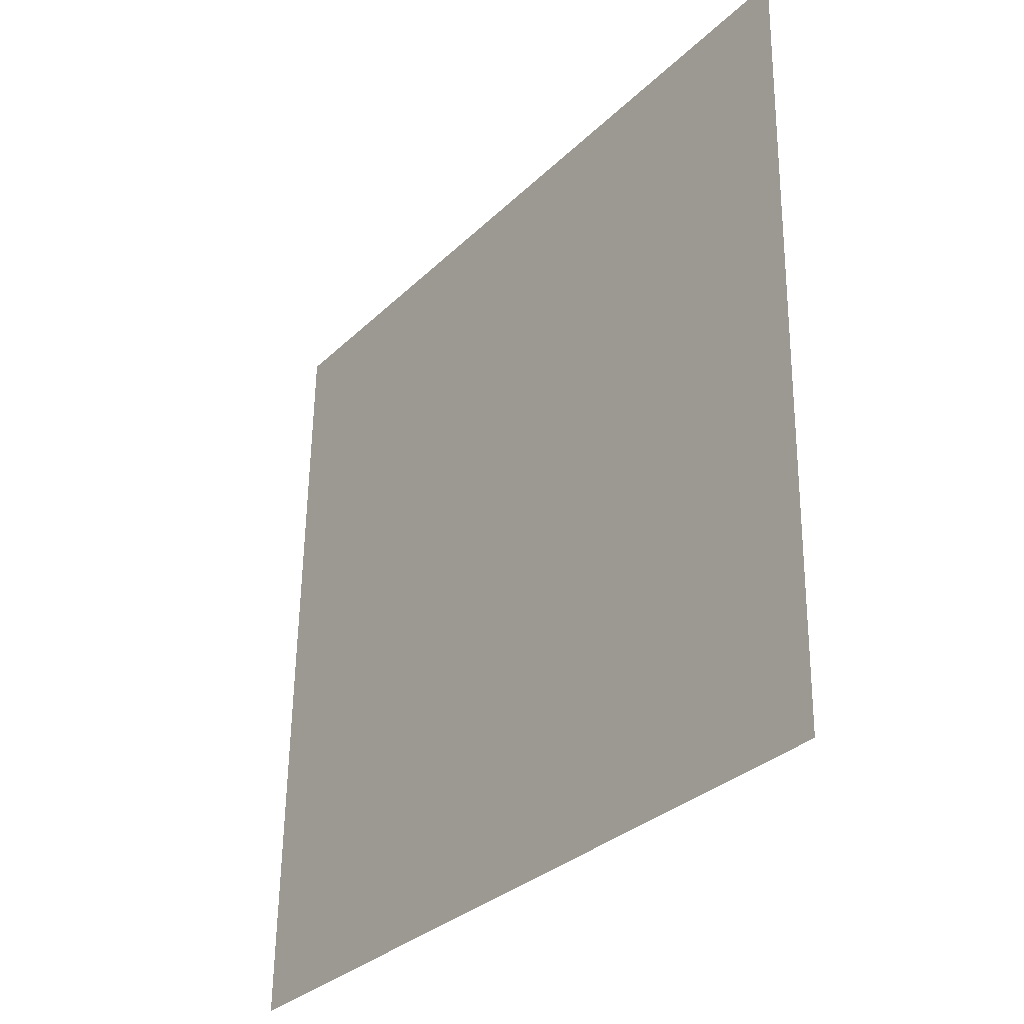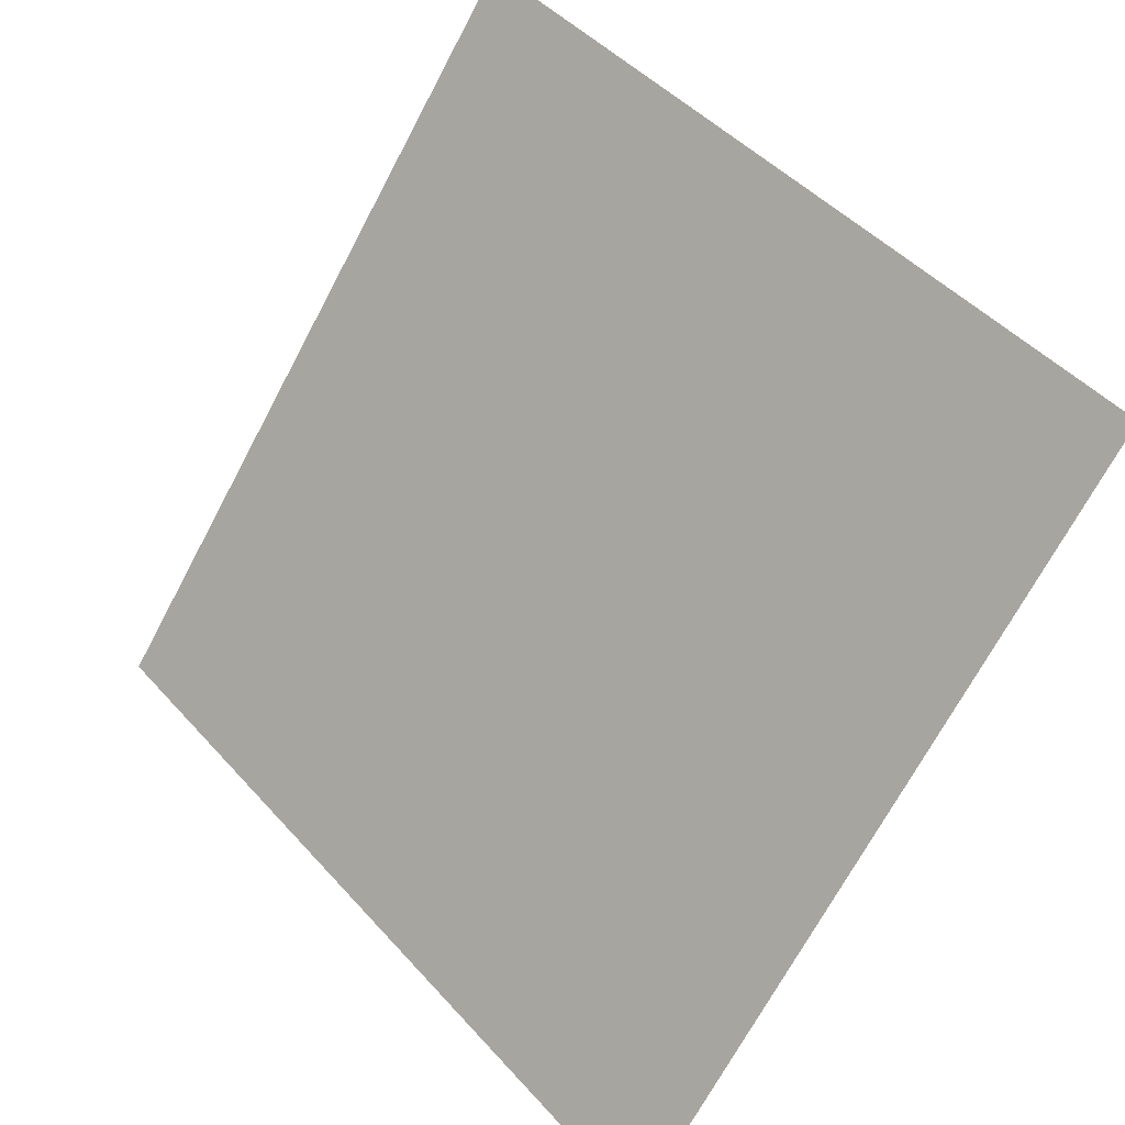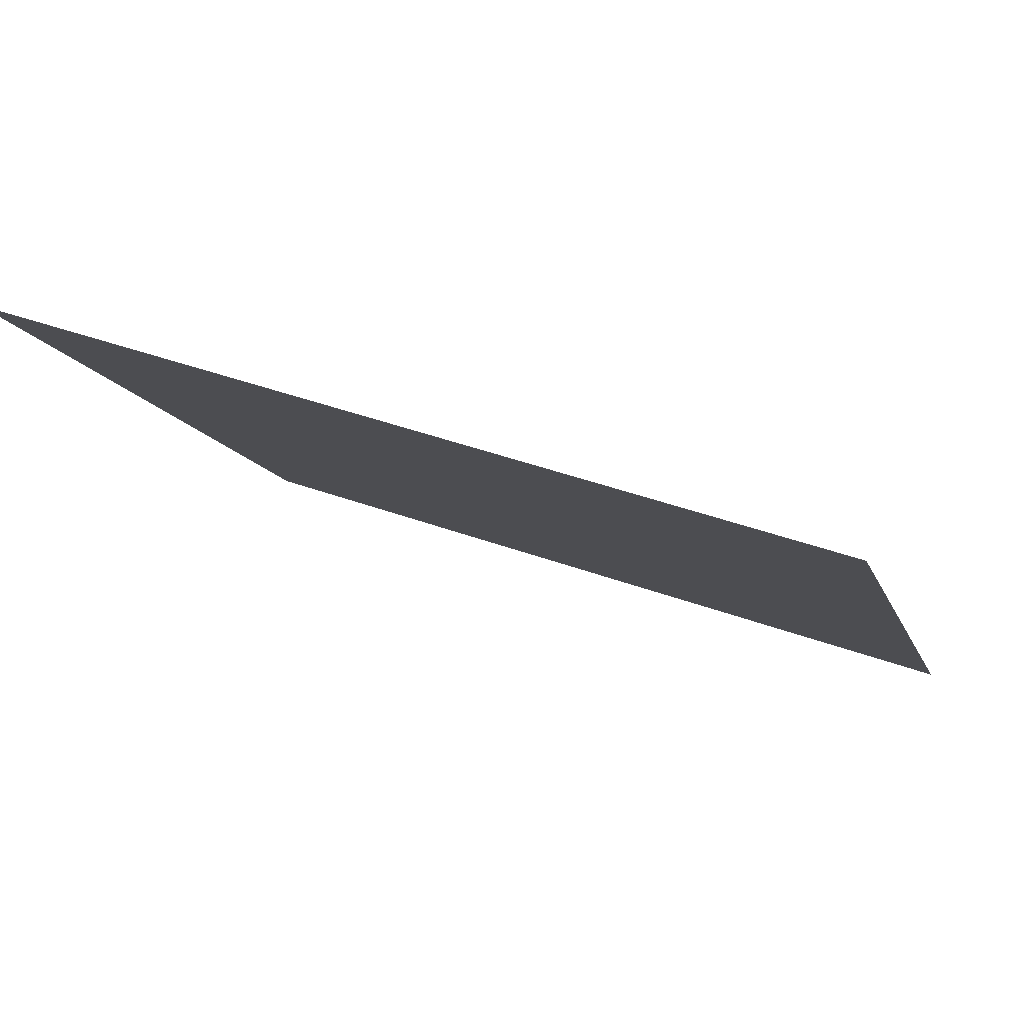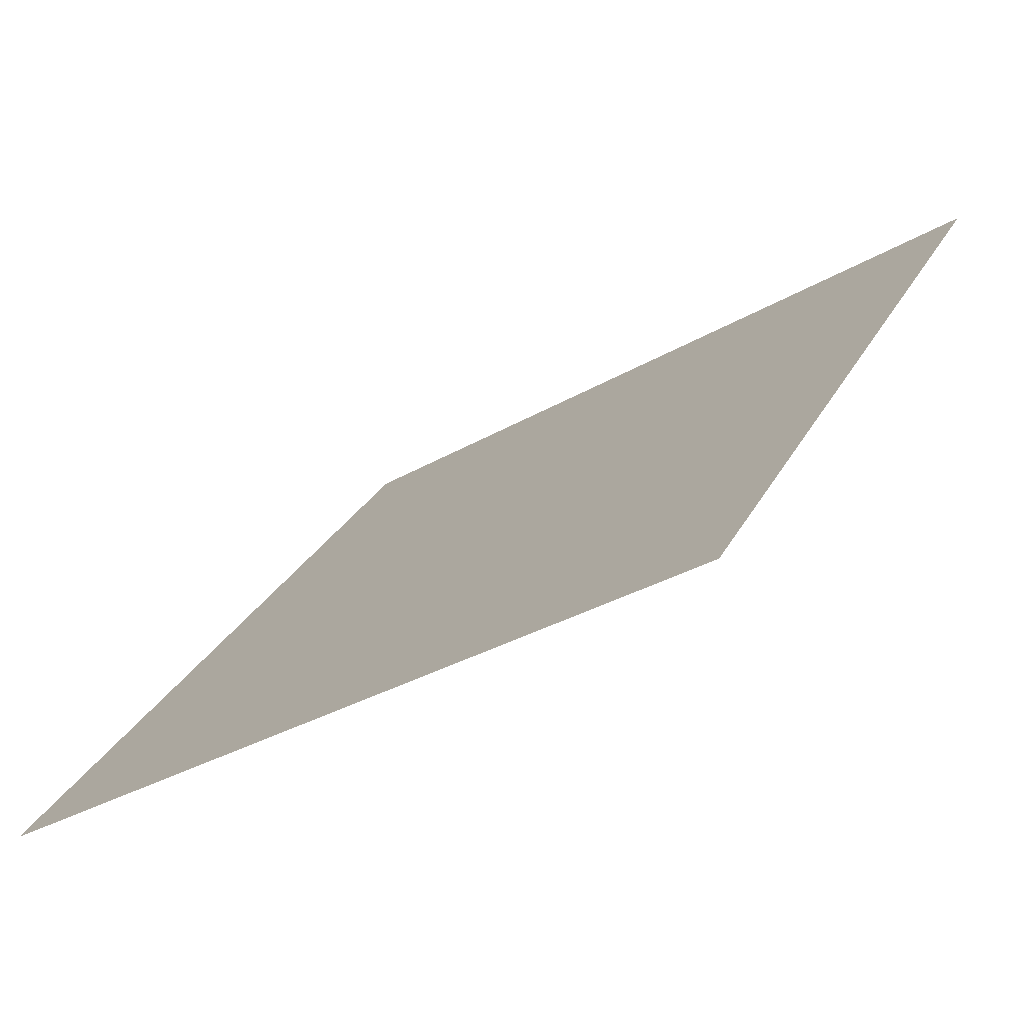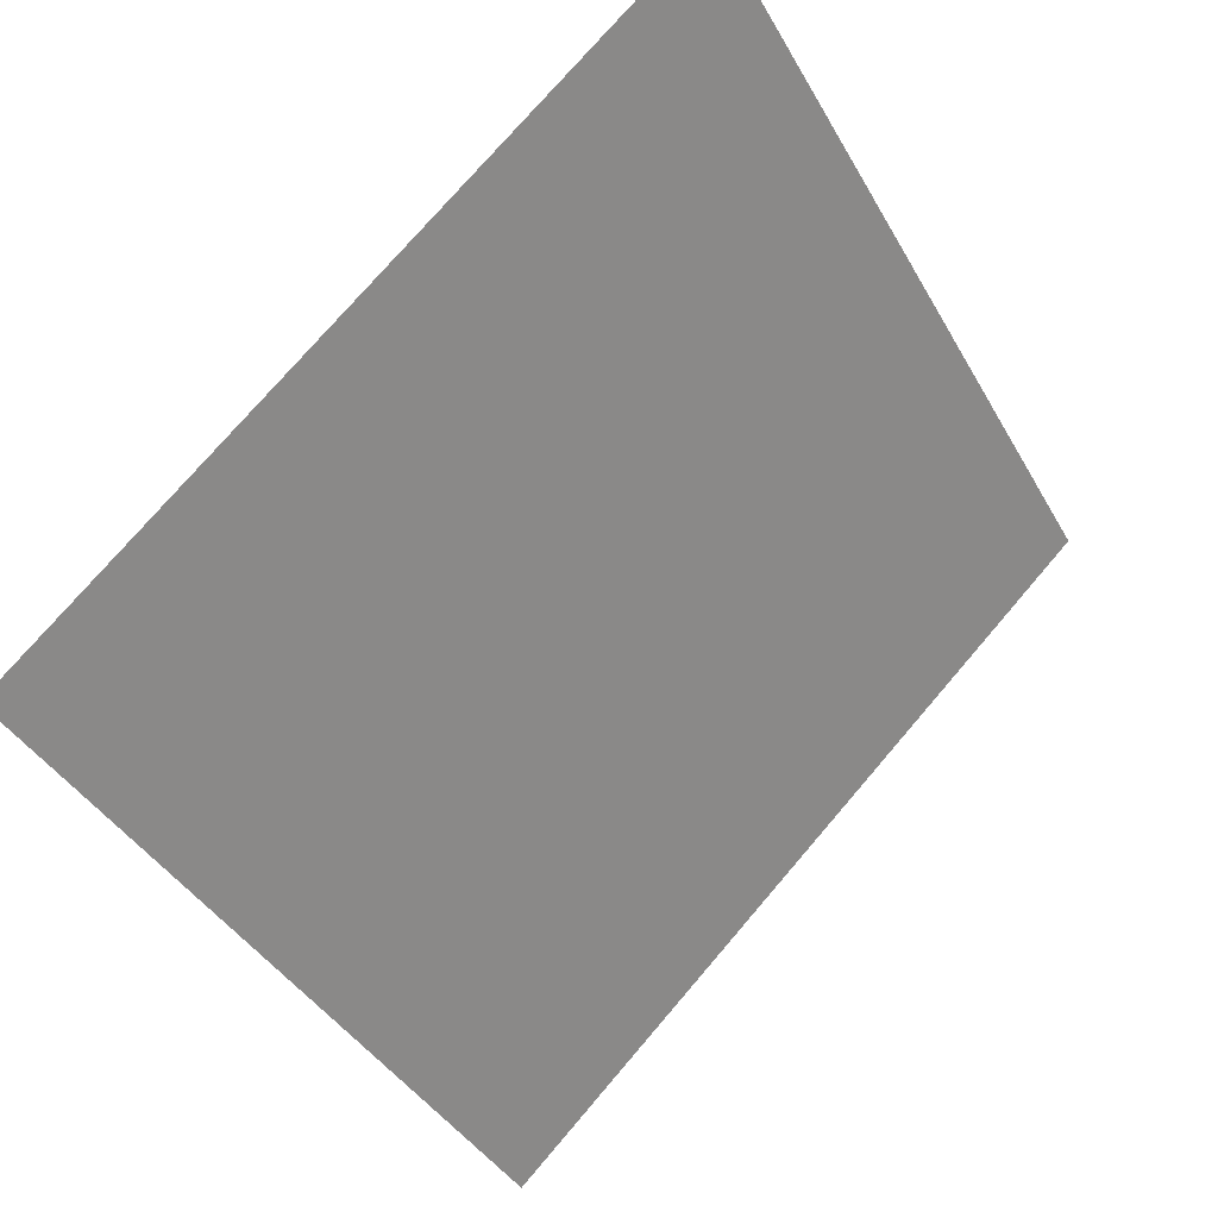
<metadata>
{"format":"obj","ext":"obj","renderer":"f3d","projection":"perspective","resolution":1024,"background":"white","views":[{"elev":57.9,"azim":89.4,"up":"+Z"},{"elev":45.3,"azim":49.7,"up":"+Z"},{"elev":45.0,"azim":-158.2,"up":"+Z"},{"elev":-32.8,"azim":38.2,"up":"+Z"},{"elev":76.2,"azim":-50.8,"up":"+Z"}]}
</metadata>
<code>
v 0.09233 1.012 0.8112
v 0.08577 1.012 0.8112
v 0.08589 1.016 0.8165
v 0.09245 1.016 0.8164
f 4 3 2 1

</code>
